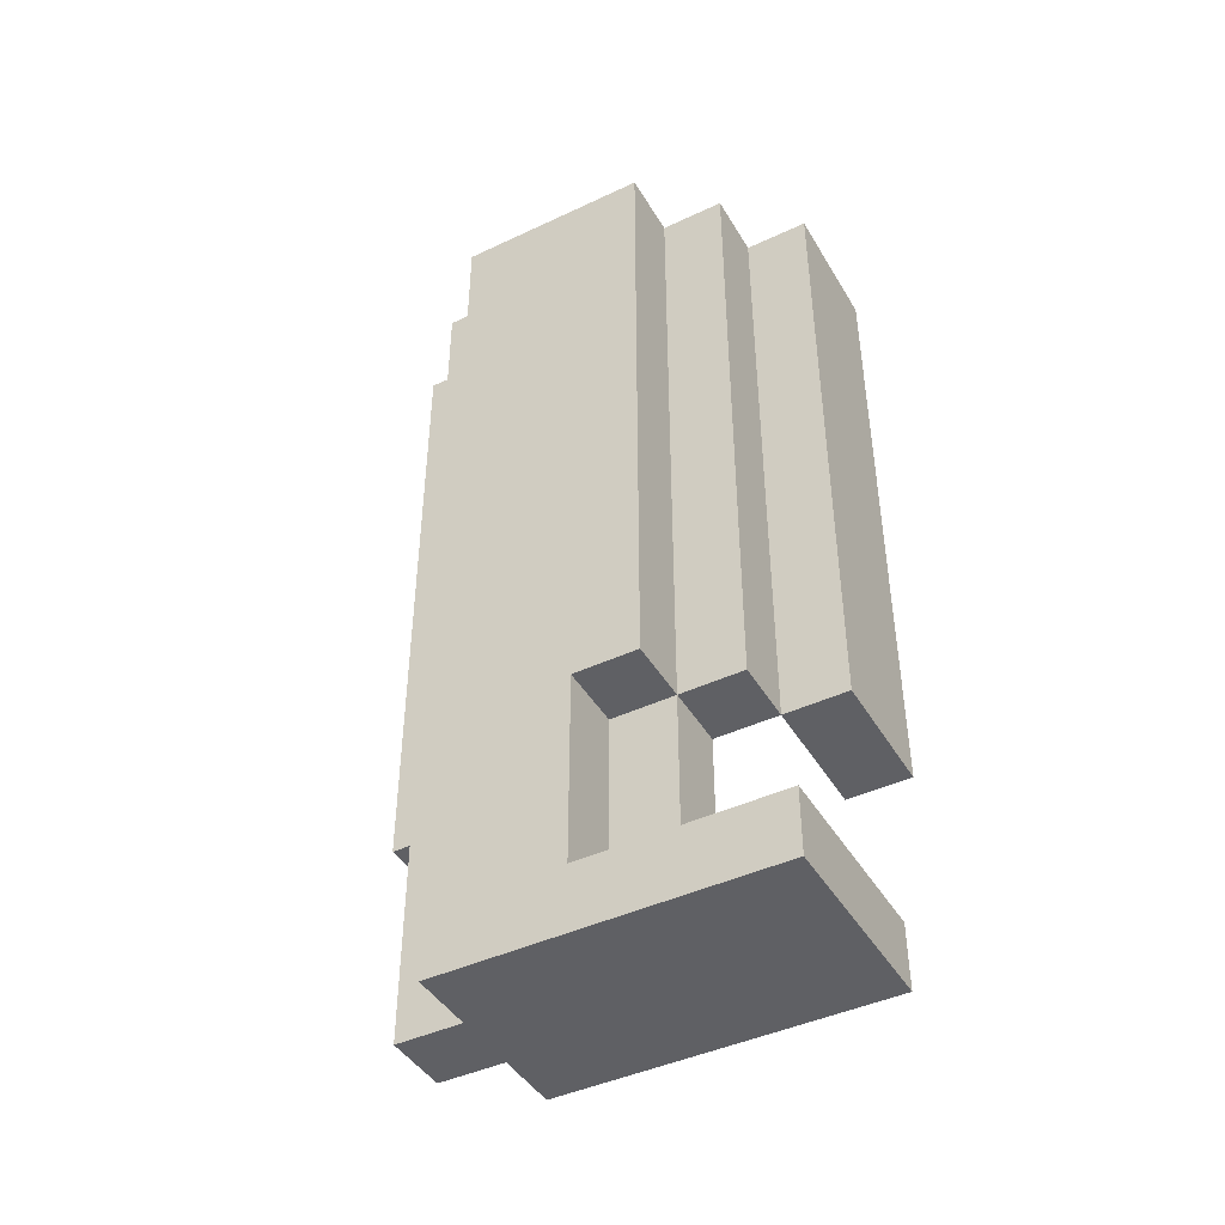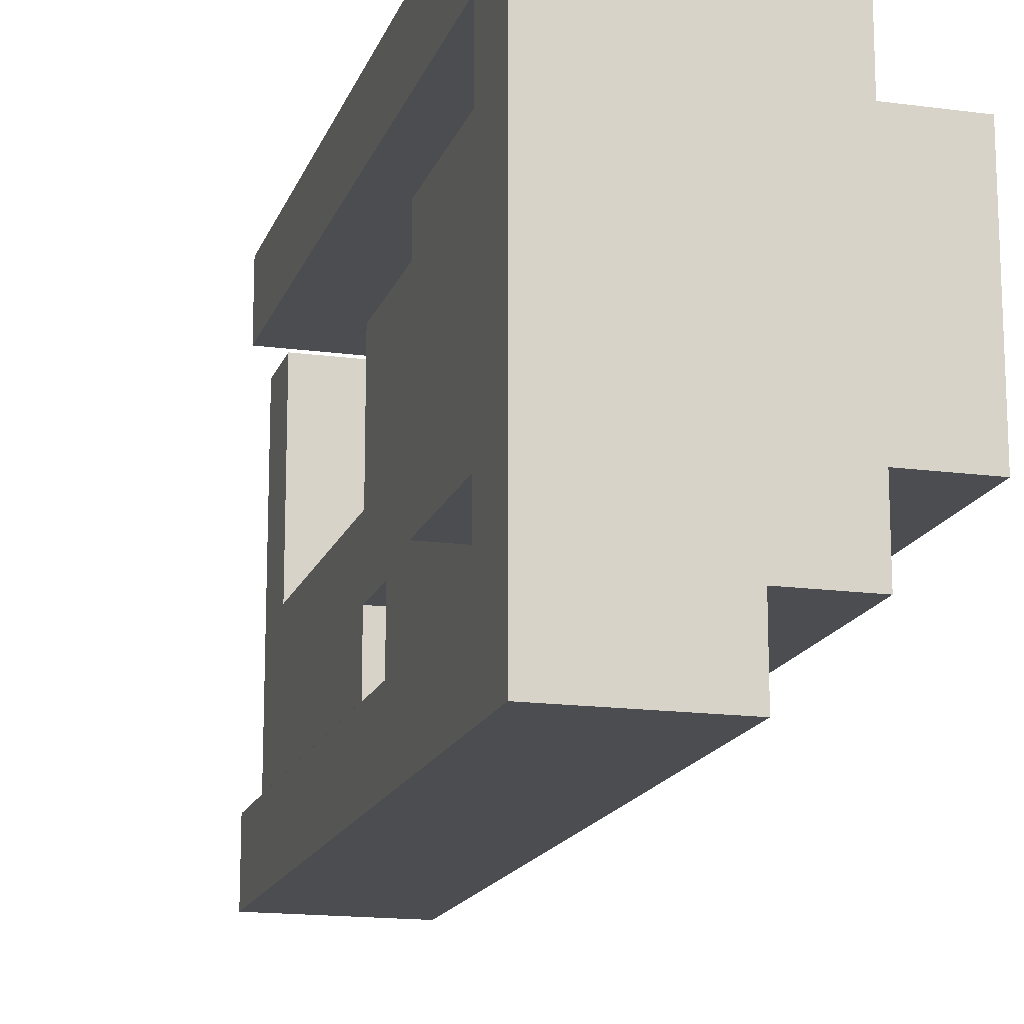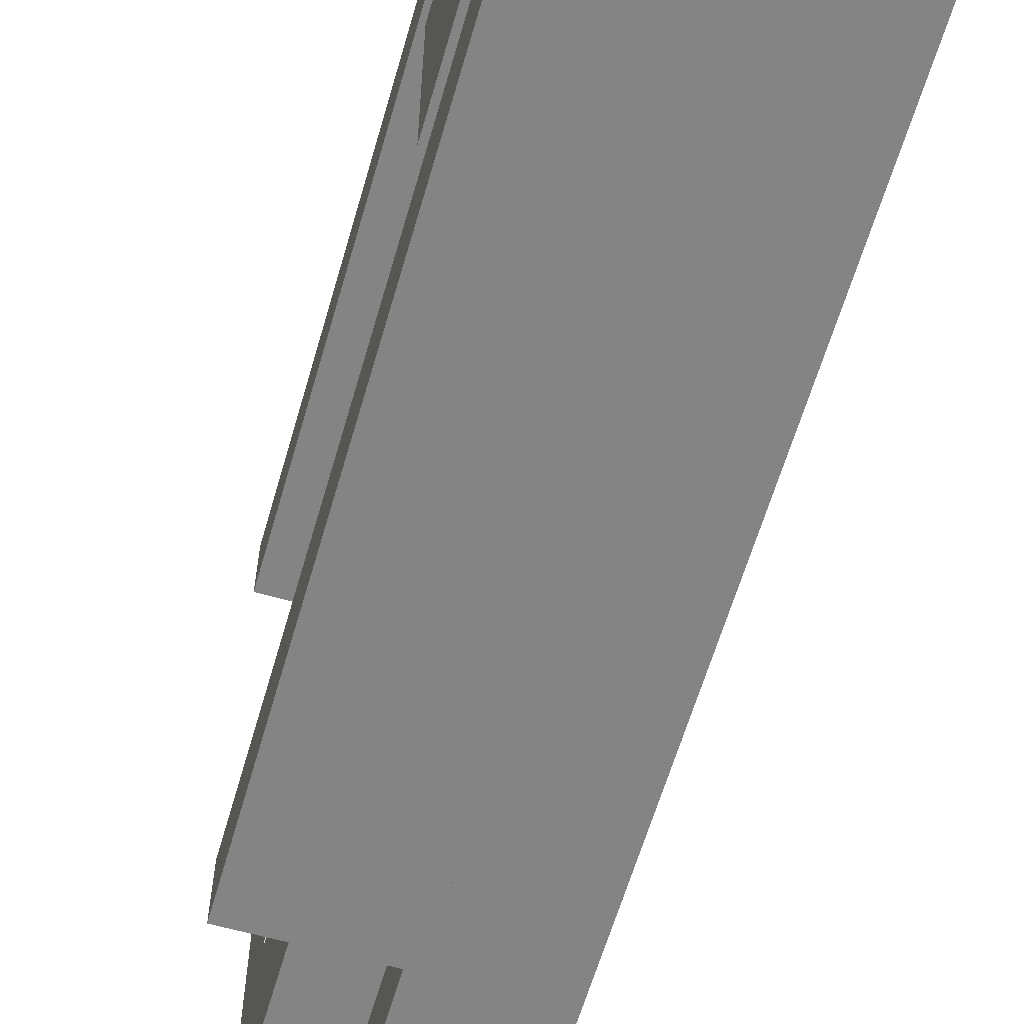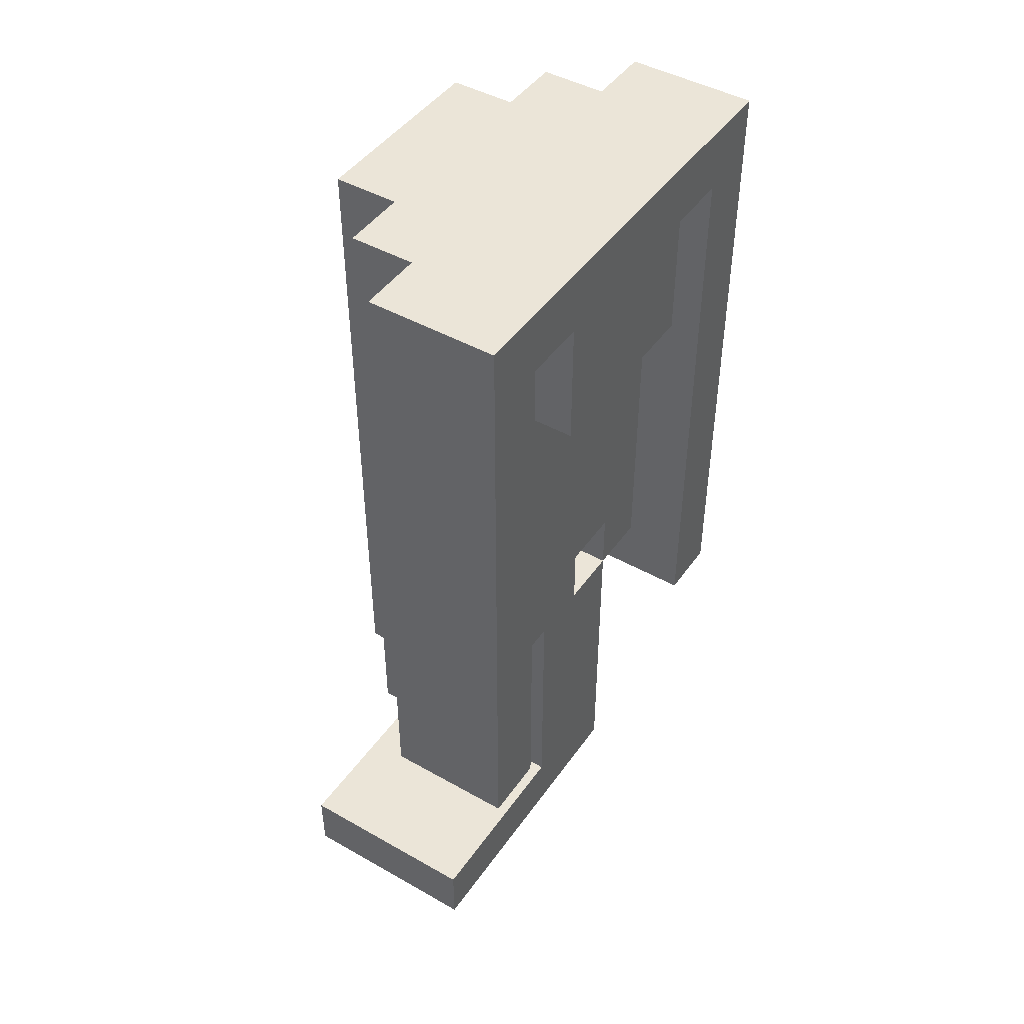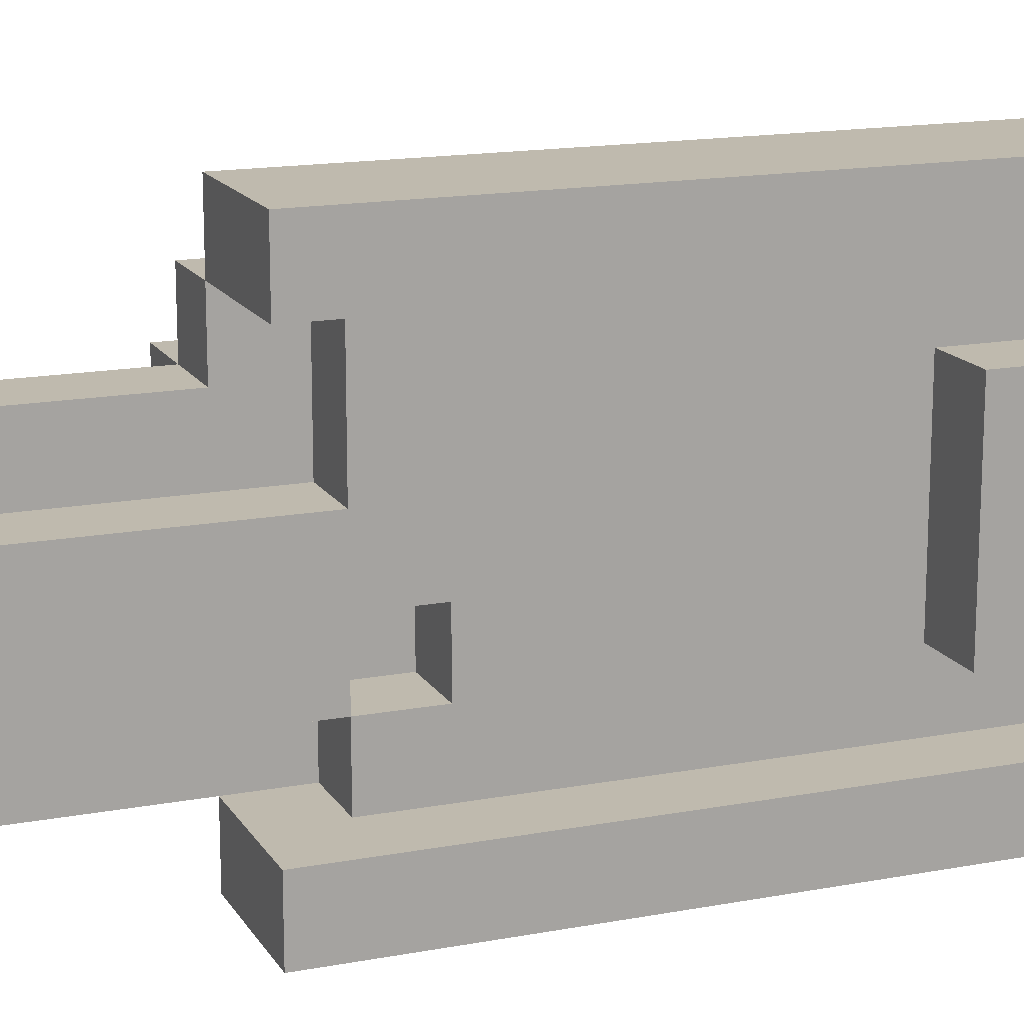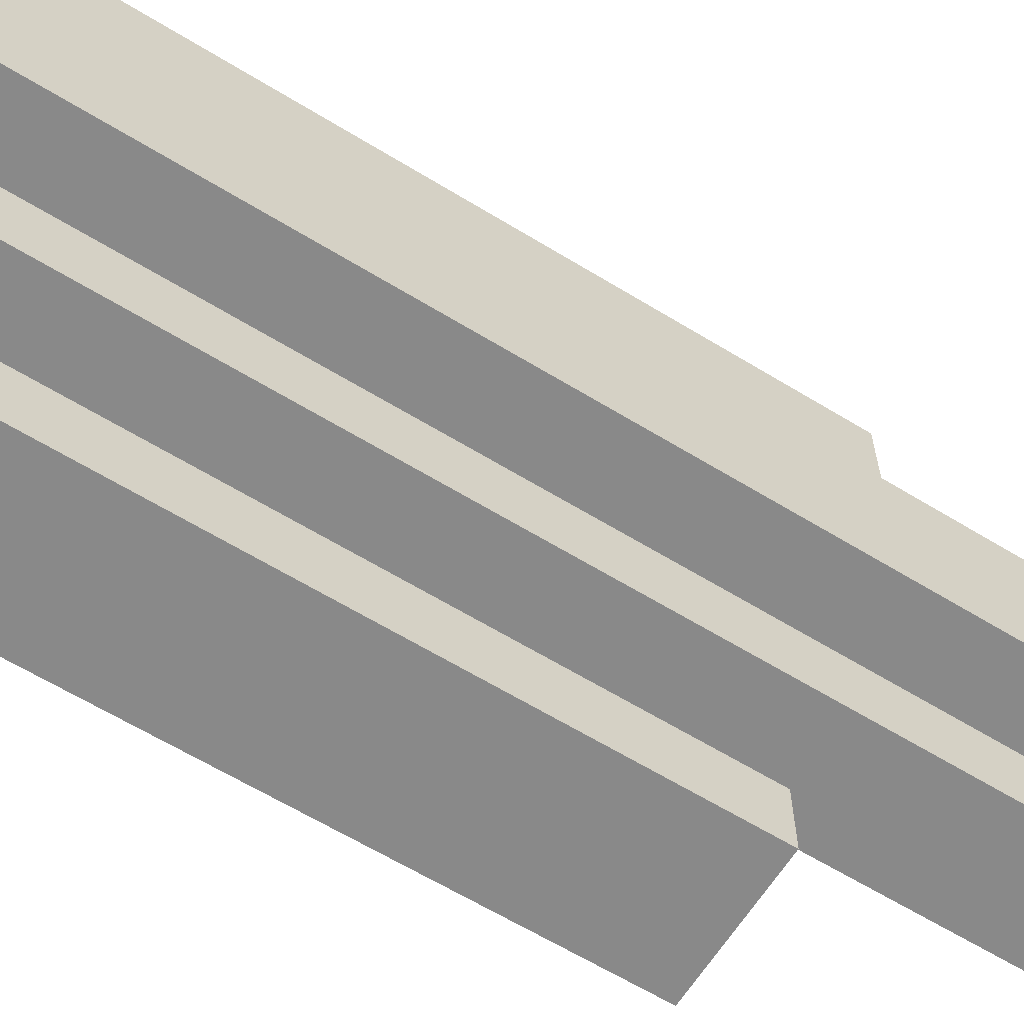
<metadata>
{"format":"obj","ext":"obj","renderer":"f3d","projection":"perspective","resolution":1024,"background":"white","views":[{"elev":-43.8,"azim":-61.1,"up":"+Y"},{"elev":-16.0,"azim":164.3,"up":"+Z"},{"elev":-61.5,"azim":163.9,"up":"+Z"},{"elev":45.7,"azim":33.0,"up":"+Y"},{"elev":15.8,"azim":68.5,"up":"+Z"},{"elev":-63.0,"azim":-121.8,"up":"+Z"}]}
</metadata>
<code>
o leg_lgt_med_2b_sh_color
v -0.4 0 0.4
v -0.4 0 -0.1
v -0.4 0.1 0.4
v -0.4 0.1 0.1
v -0.4 0.1 -0.1
v -0.4 0.4 0.2
v -0.4 0.4 0.1
v -0.4 0.4 -0.1
v -0.4 0.5 0.2
v -0.4 0.5 -0.1
v -0.4 1.4 0.2
v -0.4 1.4 -0.1
v -0.3 0 -0.1
v -0.3 0 -0.2
v -0.3 0.1 0.2
v -0.3 0.1 0.1
v -0.3 0.1 -0.1
v -0.3 0.1 -0.2
v -0.3 0.4 0.3
v -0.3 0.4 0.2
v -0.3 0.4 0.1
v -0.3 0.4 -0.1
v -0.3 0.4 -0.2
v -0.3 0.5 0.3
v -0.3 0.5 0.2
v -0.3 0.5 -0.1
v -0.3 0.5 -0.2
v -0.3 1.4 0.3
v -0.3 1.4 0.2
v -0.3 1.4 -0.1
v -0.3 1.4 -0.2
v -0.2 0.4 0.4
v -0.2 0.4 0.3
v -0.2 0.4 -0.2
v -0.2 0.4 -0.3
v -0.2 0.5 0.4
v -0.2 0.5 0.3
v -0.2 0.5 -0.2
v -0.2 0.5 -0.3
v -0.2 1.4 0.4
v -0.2 1.4 0.3
v -0.2 1.4 -0.2
v -0.2 1.4 -0.3
v -0.2 0 -0.1
v -0.2 0 -0.2
v -0.2 0.1 0.2
v -0.2 0.1 0.1
v -0.2 0.1 -0.1
v -0.2 0.1 -0.2
v -0.2 0.4 0.3
v -0.2 0.4 0.2
v -0.2 0.4 0.1
v -0.2 0.4 -0.1
v -0.2 0.4 -0.2
v -0.2 0.5 0.3
v -0.2 0.5 0.2
v -0.2 0.5 0.1
v -0.2 0.5 0
v -0.2 0.5 -0.1
v -0.2 0.5 -0.2
v -0.2 0.6 0
v -0.2 0.6 -0.1
v -0.1 0 0.4
v -0.1 0 -0.1
v -0.1 0.1 0.4
v -0.1 0.1 0.1
v -0.1 0.1 -0.1
v -0.1 0.5 0.3
v -0.1 0.5 0.1
v -0.1 0.5 0
v -0.1 0.5 -0.1
v -0.1 0.5 -0.2
v -0.1 0.6 0
v -0.1 0.6 -0.1
v -0.1 1.1 0.2
v -0.1 1.1 -0.1
v -0.1 1.3 0.3
v -0.1 1.3 0.2
v -0.1 1.3 -0.1
v -0.1 1.3 -0.2
v 0 0.4 0.4
v 0 0.4 0.3
v 0 0.4 -0.2
v 0 0.4 -0.3
v 0 0.5 0.4
v 0 0.5 0.3
v 0 0.5 -0.2
v 0 0.5 -0.3
v 0 1.1 0.2
v 0 1.1 -0.1
v 0 1.3 0.3
v 0 1.3 0.2
v 0 1.3 -0.1
v 0 1.3 -0.2
v 0 1.4 0.4
v 0 1.4 -0.3
v -0.4 0 0.4
v -0.4 0.1 0.4
v -0.2 0.4 0.4
v -0.2 0.5 0.4
v -0.2 1.4 0.4
v -0.1 0 0.4
v -0.1 0.1 0.4
v 0 0.4 0.4
v 0 0.5 0.4
v 0 1.4 0.4
v -0.3 0.4 0.3
v -0.3 0.5 0.3
v -0.3 1.4 0.3
v -0.2 0.4 0.3
v -0.2 0.5 0.3
v -0.2 1.4 0.3
v -0.4 0.4 0.2
v -0.4 0.5 0.2
v -0.4 1.4 0.2
v -0.3 0.1 0.2
v -0.3 0.4 0.2
v -0.3 0.5 0.2
v -0.3 1.4 0.2
v -0.2 0.1 0.2
v -0.2 0.4 0.2
v -0.1 1.1 0.2
v -0.1 1.3 0.2
v 0 1.1 0.2
v 0 1.3 0.2
v -0.4 0.1 0.1
v -0.4 0.4 0.1
v -0.3 0.1 0.1
v -0.3 0.4 0.1
v -0.2 0.1 0.1
v -0.2 0.4 0.1
v -0.2 0.5 0.1
v -0.1 0.1 0.1
v -0.1 0.5 0.1
v -0.2 0.5 -0.1
v -0.2 0.6 -0.1
v -0.1 0.5 -0.1
v -0.1 0.6 -0.1
v -0.2 0.4 -0.2
v -0.2 0.5 -0.2
v -0.1 0.5 -0.2
v -0.1 1.3 -0.2
v 0 0.4 -0.2
v 0 0.5 -0.2
v 0 1.3 -0.2
v -0.2 0.4 0.3
v -0.2 0.5 0.3
v -0.1 0.5 0.3
v -0.1 1.3 0.3
v 0 0.4 0.3
v 0 0.5 0.3
v 0 1.3 0.3
v -0.2 0.5 0
v -0.2 0.6 0
v -0.1 0.5 0
v -0.1 0.6 0
v -0.4 0 -0.1
v -0.4 0.1 -0.1
v -0.4 0.4 -0.1
v -0.4 0.5 -0.1
v -0.4 1.4 -0.1
v -0.3 0 -0.1
v -0.3 0.1 -0.1
v -0.3 0.4 -0.1
v -0.3 0.5 -0.1
v -0.3 1.4 -0.1
v -0.2 0 -0.1
v -0.2 0.1 -0.1
v -0.2 0.4 -0.1
v -0.2 0.5 -0.1
v -0.1 0 -0.1
v -0.1 0.1 -0.1
v -0.1 0.5 -0.1
v -0.1 1.1 -0.1
v -0.1 1.3 -0.1
v 0 1.1 -0.1
v 0 1.3 -0.1
v -0.3 0 -0.2
v -0.3 0.1 -0.2
v -0.3 0.4 -0.2
v -0.3 0.5 -0.2
v -0.3 1.4 -0.2
v -0.2 0 -0.2
v -0.2 0.1 -0.2
v -0.2 0.4 -0.2
v -0.2 0.5 -0.2
v -0.2 1.4 -0.2
v -0.2 0.4 -0.3
v -0.2 0.5 -0.3
v -0.2 1.4 -0.3
v 0 0.4 -0.3
v 0 0.5 -0.3
v 0 1.4 -0.3
v -0.4 0 0.4
v -0.1 0 0.4
v -0.4 0 -0.1
v -0.3 0 -0.1
v -0.2 0 -0.1
v -0.1 0 -0.1
v -0.3 0 -0.2
v -0.2 0 -0.2
v -0.2 0.4 0.4
v 0 0.4 0.4
v -0.3 0.4 0.3
v -0.2 0.4 0.3
v 0 0.4 0.3
v -0.4 0.4 0.2
v -0.3 0.4 0.2
v -0.2 0.4 0.2
v -0.4 0.4 0.1
v -0.3 0.4 0.1
v -0.2 0.4 -0.2
v 0 0.4 -0.2
v -0.2 0.4 -0.3
v 0 0.4 -0.3
v -0.2 0.5 0.3
v -0.1 0.5 0.3
v -0.2 0.5 0.2
v -0.2 0.5 0.1
v -0.1 0.5 0.1
v -0.2 0.5 -0.1
v -0.1 0.5 -0.1
v -0.2 0.5 -0.2
v -0.1 0.5 -0.2
v -0.2 0.6 0
v -0.1 0.6 0
v -0.2 0.6 -0.1
v -0.1 0.6 -0.1
v -0.1 1.1 0.2
v 0 1.1 0.2
v -0.1 1.1 -0.1
v 0 1.1 -0.1
v -0.1 1.3 0.3
v 0 1.3 0.3
v -0.1 1.3 0.2
v 0 1.3 0.2
v -0.1 1.3 -0.1
v 0 1.3 -0.1
v -0.1 1.3 -0.2
v 0 1.3 -0.2
v -0.4 0.1 0.4
v -0.1 0.1 0.4
v -0.3 0.1 0.2
v -0.2 0.1 0.2
v -0.4 0.1 0.1
v -0.3 0.1 0.1
v -0.2 0.1 0.1
v -0.1 0.1 0.1
v -0.2 0.5 0
v -0.1 0.5 0
v -0.2 0.5 -0.1
v -0.1 0.5 -0.1
v -0.2 1.4 0.4
v 0 1.4 0.4
v -0.3 1.4 0.3
v -0.2 1.4 0.3
v -0.4 1.4 0.2
v -0.3 1.4 0.2
v -0.4 1.4 -0.1
v -0.3 1.4 -0.1
v -0.3 1.4 -0.2
v -0.2 1.4 -0.2
v -0.2 1.4 -0.3
v 0 1.4 -0.3
f 3 2 1
f 4 2 3
f 5 2 4
f 7 5 4
f 8 5 7
f 9 7 6
f 9 8 7
f 10 8 9
f 11 10 9
f 12 10 11
f 17 14 13
f 18 14 17
f 20 16 15
f 21 16 20
f 22 18 17
f 23 18 22
f 24 20 19
f 25 20 24
f 26 23 22
f 27 23 26
f 28 25 24
f 29 25 28
f 30 27 26
f 31 27 30
f 36 33 32
f 37 33 36
f 38 35 34
f 39 35 38
f 40 37 36
f 41 37 40
f 42 39 38
f 43 39 42
f 44 45 48
f 48 45 49
f 46 47 51
f 51 47 52
f 48 49 53
f 53 49 54
f 50 51 55
f 51 52 56
f 55 51 56
f 56 52 57
f 53 54 59
f 59 54 60
f 58 59 61
f 61 59 62
f 63 64 65
f 65 64 66
f 66 64 67
f 66 67 69
f 69 67 70
f 70 67 71
f 68 69 73
f 69 70 73
f 71 72 74
f 68 73 75
f 73 74 75
f 74 72 76
f 75 74 76
f 68 75 77
f 77 75 78
f 76 72 79
f 79 72 80
f 81 82 85
f 85 82 86
f 83 84 87
f 87 84 88
f 85 86 91
f 89 90 92
f 92 90 93
f 87 88 94
f 85 91 95
f 93 94 95
f 92 93 95
f 91 92 95
f 94 88 96
f 95 94 96
f 102 98 97
f 103 98 102
f 104 100 99
f 105 101 100
f 105 100 104
f 106 101 105
f 110 108 107
f 111 109 108
f 111 108 110
f 112 109 111
f 117 114 113
f 118 115 114
f 118 114 117
f 119 115 118
f 120 117 116
f 121 117 120
f 124 123 122
f 125 123 124
f 128 127 126
f 129 127 128
f 133 131 130
f 133 132 131
f 134 132 133
f 137 136 135
f 138 136 137
f 141 140 139
f 143 141 139
f 144 142 141
f 144 141 143
f 145 142 144
f 146 147 148
f 146 148 150
f 148 149 151
f 150 148 151
f 151 149 152
f 153 154 155
f 155 154 156
f 157 158 162
f 158 159 163
f 162 158 163
f 159 160 164
f 163 159 164
f 160 161 165
f 164 160 165
f 165 161 166
f 167 168 171
f 169 170 172
f 171 168 172
f 168 169 172
f 172 170 173
f 174 175 176
f 176 175 177
f 178 179 183
f 179 180 184
f 183 179 184
f 180 181 185
f 184 180 185
f 181 182 186
f 185 181 186
f 186 182 187
f 188 189 191
f 189 190 192
f 191 189 192
f 192 190 193
f 196 195 194
f 197 195 196
f 198 195 197
f 199 195 198
f 200 198 197
f 201 198 200
f 205 203 202
f 206 203 205
f 208 205 204
f 209 205 208
f 210 208 207
f 211 208 210
f 214 213 212
f 215 213 214
f 218 217 216
f 219 217 218
f 220 217 219
f 223 222 221
f 224 222 223
f 227 226 225
f 228 226 227
f 231 230 229
f 232 230 231
f 235 234 233
f 236 234 235
f 239 238 237
f 240 238 239
f 241 242 243
f 243 242 244
f 241 243 245
f 245 243 246
f 244 242 247
f 247 242 248
f 249 250 251
f 251 250 252
f 253 254 256
f 255 256 258
f 257 258 259
f 258 256 260
f 259 258 260
f 260 256 261
f 256 254 262
f 261 256 262
f 262 254 263
f 263 254 264

</code>
